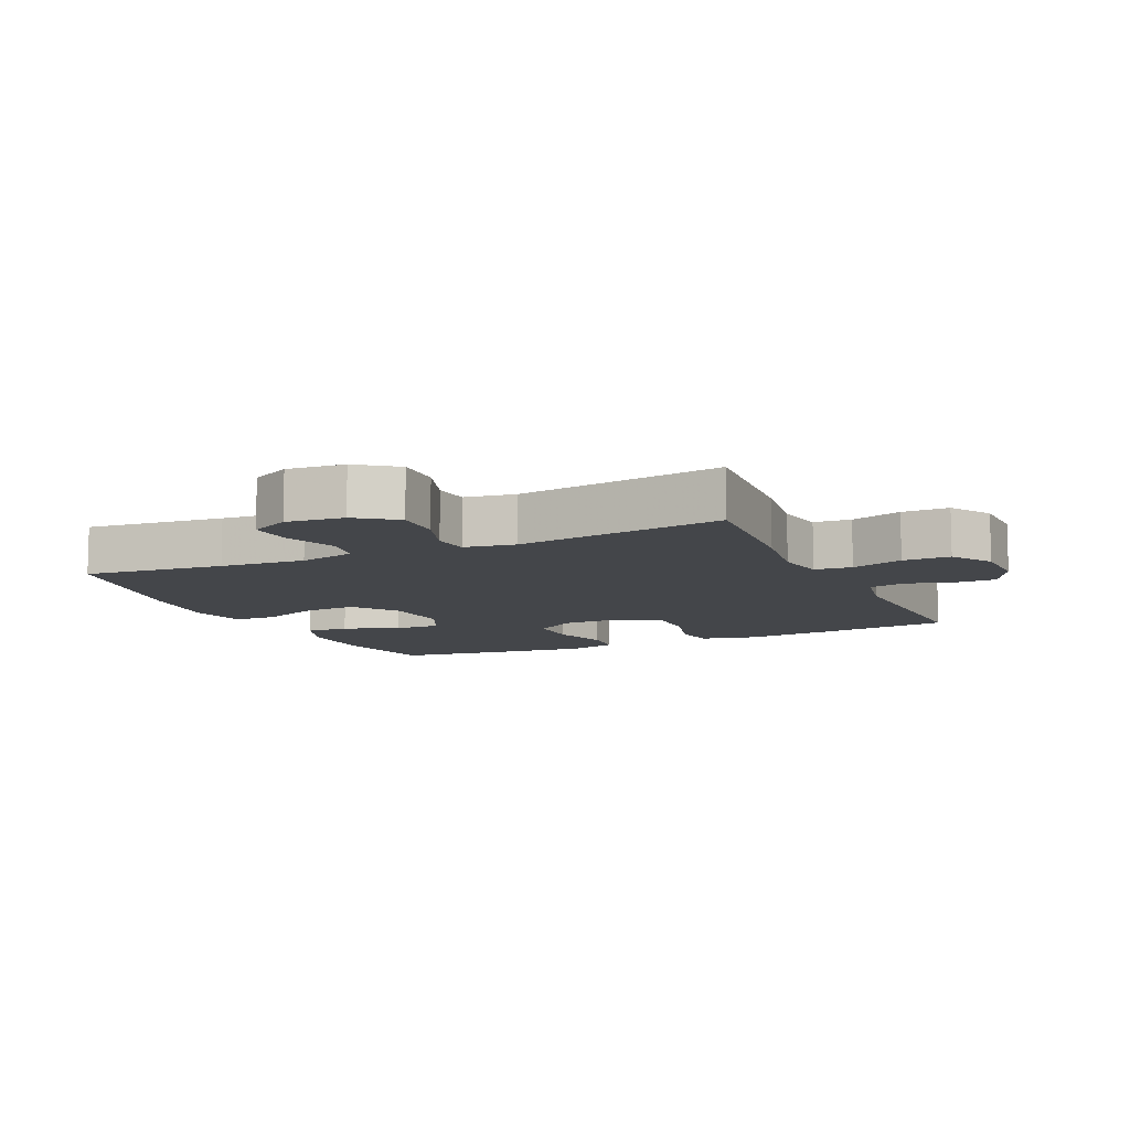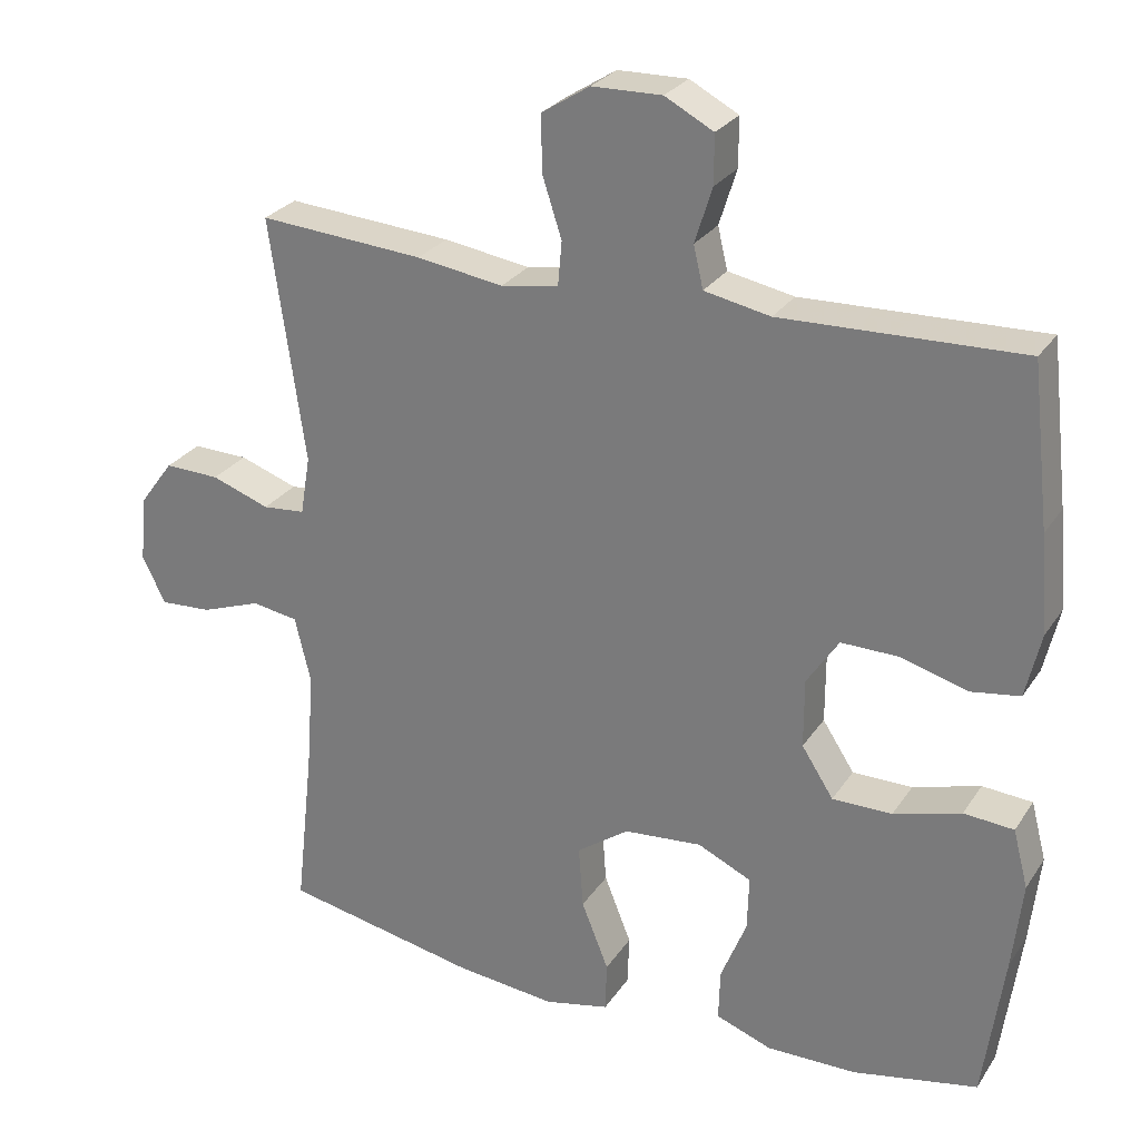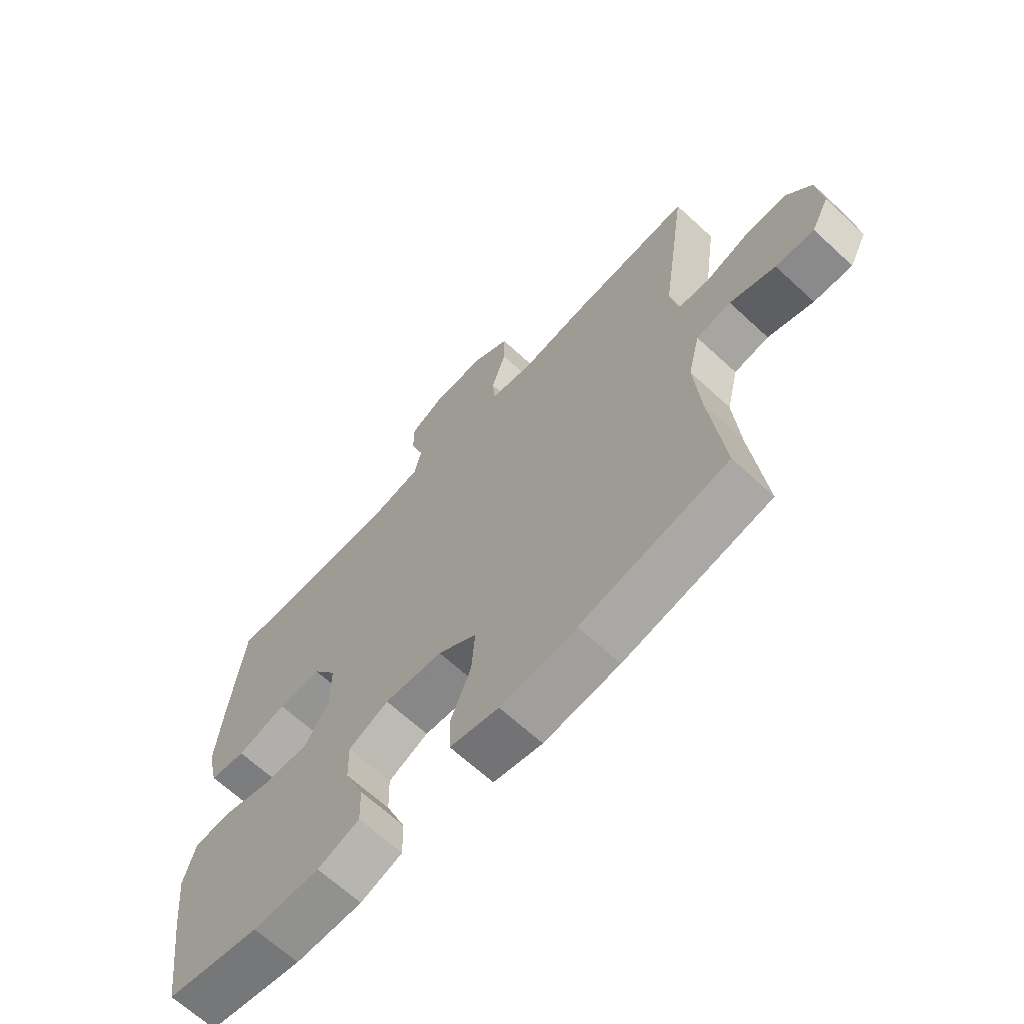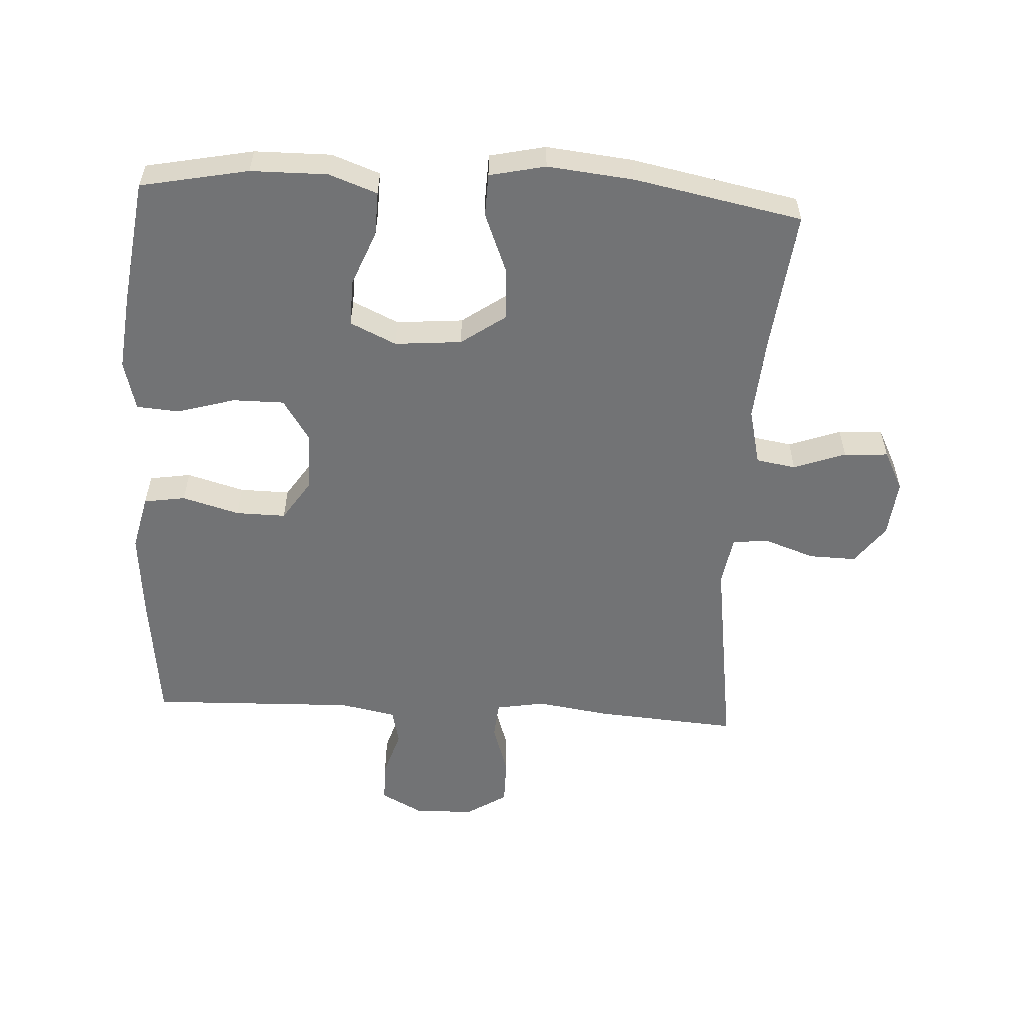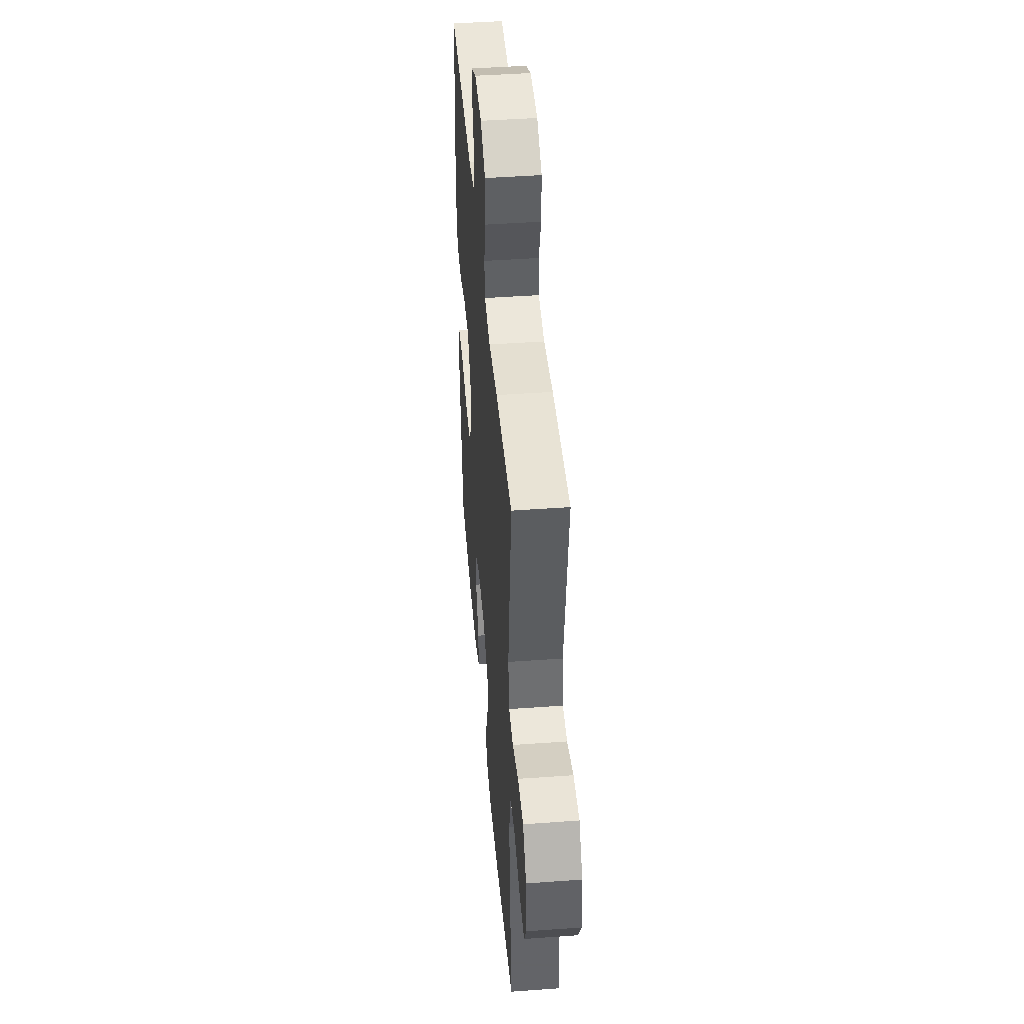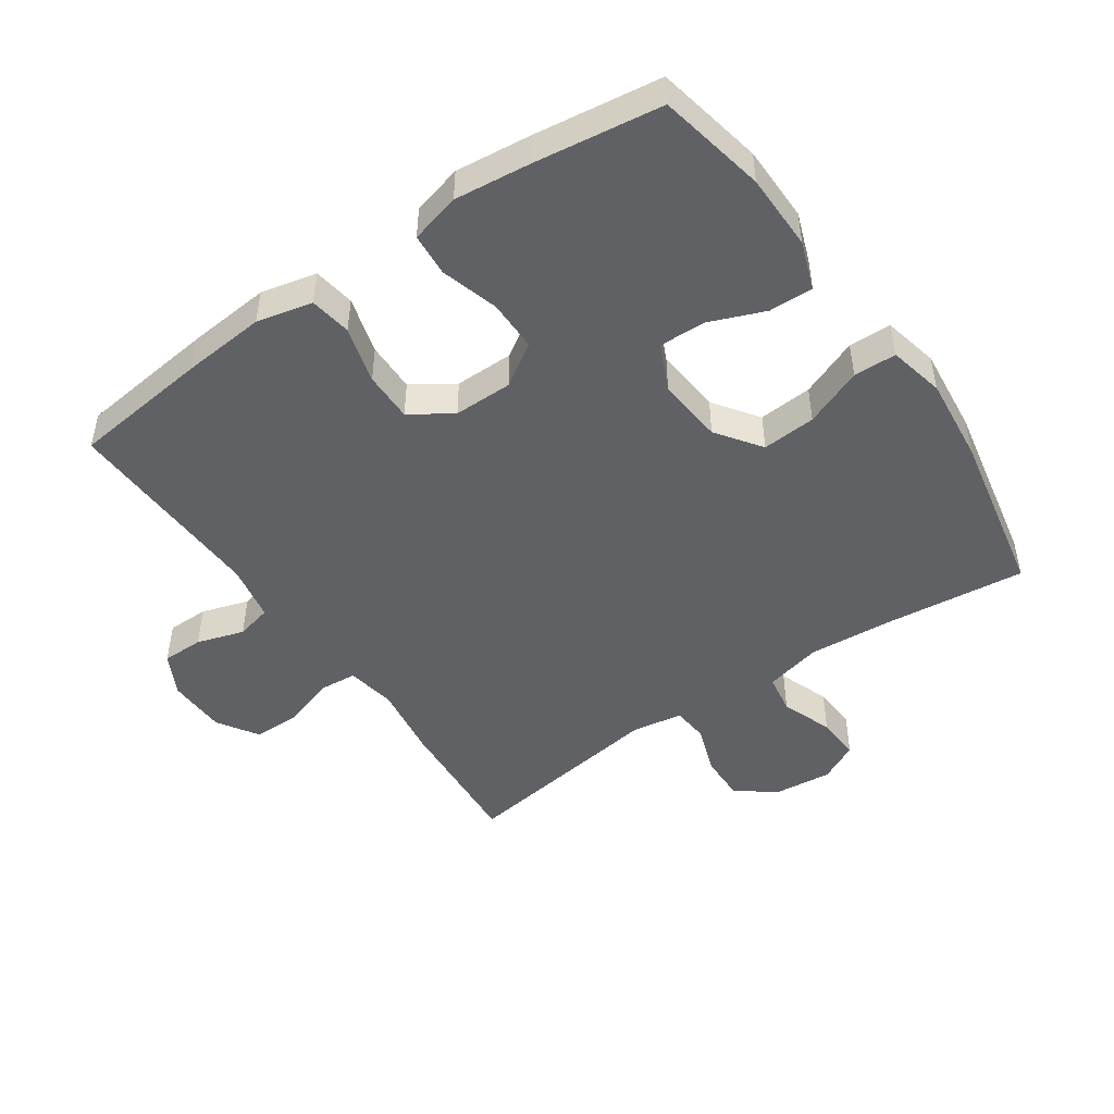
<metadata>
{"format":"obj","ext":"obj","renderer":"f3d","projection":"perspective","resolution":1024,"background":"white","views":[{"elev":-9.8,"azim":-65.3,"up":"+Y"},{"elev":27.1,"azim":26.5,"up":"+Z"},{"elev":-66.4,"azim":-132.8,"up":"+Z"},{"elev":-55.8,"azim":176.8,"up":"+Y"},{"elev":45.4,"azim":-94.8,"up":"+Z"},{"elev":-47.8,"azim":124.7,"up":"+Y"}]}
</metadata>
<code>
v 0.5 0.07 -0.5
v 0.334 0.07 -0.533
v 0.216 0.07 -0.534
v 0.142 0.07 -0.507
v 0.144 0.07 -0.439
v 0.178 0.07 -0.354
v 0.18 0.07 -0.282
v 0.109 0.07 -0.249
v 0.006 0.07 -0.258
v -0.063 0.07 -0.307
v -0.057 0.07 -0.39
v -0.021 0.07 -0.48
v -0.023 0.07 -0.546
v -0.109 0.07 -0.565
v -0.242 0.07 -0.551
v -0.5 0.07 -0.5
v -0.476 0.07 -0.284
v -0.466 0.07 -0.152
v -0.487 0.07 -0.064
v -0.548 0.07 -0.054
v -0.628 0.07 -0.083
v -0.696 0.07 -0.087
v -0.727 0.07 -0.026
v -0.718 0.07 0.063
v -0.673 0.07 0.124
v -0.6 0.07 0.122
v -0.523 0.07 0.095
v -0.467 0.07 0.1
v -0.454 0.07 0.178
v -0.5 0.07 0.5
v -0.282 0.07 0.484
v -0.168 0.07 0.467
v -0.092 0.07 0.48
v -0.087 0.07 0.538
v -0.113 0.07 0.618
v -0.113 0.07 0.691
v -0.05 0.07 0.731
v 0.042 0.07 0.733
v 0.106 0.07 0.699
v 0.106 0.07 0.635
v 0.083 0.07 0.562
v 0.096 0.07 0.507
v 0.183 0.07 0.49
v 0.5 0.07 0.5
v 0.524 0.07 0.288
v 0.535 0.07 0.159
v 0.515 0.07 0.073
v 0.451 0.07 0.063
v 0.363 0.07 0.088
v 0.286 0.07 0.089
v 0.244 0.07 0.025
v 0.244 0.07 -0.066
v 0.286 0.07 -0.131
v 0.365 0.07 -0.131
v 0.454 0.07 -0.105
v 0.52 0.07 -0.11
v 0.54 0.07 -0.187
v 0.527 0.07 -0.305
v 0.5 0 -0.5
v 0.334 0 -0.533
v 0.216 0 -0.534
v 0.142 0 -0.507
v 0.144 0 -0.439
v 0.178 0 -0.354
v 0.18 0 -0.282
v 0.109 0 -0.249
v 0.006 0 -0.258
v -0.063 0 -0.307
v -0.057 0 -0.39
v -0.021 0 -0.48
v -0.023 0 -0.546
v -0.109 0 -0.565
v -0.242 0 -0.551
v -0.5 0 -0.5
v -0.476 0 -0.284
v -0.466 0 -0.152
v -0.487 0 -0.064
v -0.548 0 -0.054
v -0.628 0 -0.083
v -0.696 0 -0.087
v -0.727 0 -0.026
v -0.718 0 0.063
v -0.673 0 0.124
v -0.6 0 0.122
v -0.523 0 0.095
v -0.467 0 0.1
v -0.454 0 0.178
v -0.5 0 0.5
v -0.282 0 0.484
v -0.168 0 0.467
v -0.092 0 0.48
v -0.087 0 0.538
v -0.113 0 0.618
v -0.113 0 0.691
v -0.05 0 0.731
v 0.042 0 0.733
v 0.106 0 0.699
v 0.106 0 0.635
v 0.083 0 0.562
v 0.096 0 0.507
v 0.183 0 0.49
v 0.5 0 0.5
v 0.524 0 0.288
v 0.535 0 0.159
v 0.515 0 0.073
v 0.451 0 0.063
v 0.363 0 0.088
v 0.286 0 0.089
v 0.244 0 0.025
v 0.244 0 -0.066
v 0.286 0 -0.131
v 0.365 0 -0.131
v 0.454 0 -0.105
v 0.52 0 -0.11
v 0.54 0 -0.187
v 0.527 0 -0.305
f 4 5 6
f 3 4 6
f 2 3 6
f 1 2 6
f 58 1 6
f 57 58 6
f 56 57 6
f 55 56 6
f 54 55 6
f 53 54 6 7
f 52 53 7 8
f 51 52 8 9
f 50 51 9 10
f 47 48 49
f 46 47 49
f 45 46 49
f 44 45 49
f 43 44 49
f 42 43 49 50
f 39 40 41
f 38 39 41
f 37 38 41
f 36 37 41
f 35 36 41
f 34 35 41
f 33 34 41 42
f 42 50 10
f 33 42 10
f 32 33 10
f 32 10 11
f 31 32 11
f 30 31 11
f 29 30 11
f 25 26 27
f 24 25 27
f 23 24 27
f 22 23 27
f 21 22 27
f 20 21 27
f 19 20 27 28
f 13 14 15
f 12 13 15
f 11 12 15
f 29 11 15
f 28 29 15
f 19 28 15
f 18 19 15
f 15 16 17
f 15 17 18
f 64 63 62
f 64 62 61
f 64 61 60
f 64 60 59
f 64 59 116
f 64 116 115
f 64 115 114
f 64 114 113
f 64 113 112
f 65 64 112 111
f 66 65 111 110
f 67 66 110 109
f 68 67 109 108
f 107 106 105
f 107 105 104
f 107 104 103
f 107 103 102
f 107 102 101
f 108 107 101 100
f 99 98 97
f 99 97 96
f 99 96 95
f 99 95 94
f 99 94 93
f 99 93 92
f 100 99 92 91
f 68 108 100
f 68 100 91
f 68 91 90
f 69 68 90
f 69 90 89
f 69 89 88
f 69 88 87
f 85 84 83
f 85 83 82
f 85 82 81
f 85 81 80
f 85 80 79
f 85 79 78
f 86 85 78 77
f 73 72 71
f 73 71 70
f 73 70 69
f 73 69 87
f 73 87 86
f 73 86 77
f 73 77 76
f 75 74 73
f 76 75 73
f 1 59 60 2
f 2 60 61 3
f 3 61 62 4
f 4 62 63 5
f 5 63 64 6
f 6 64 65 7
f 7 65 66 8
f 8 66 67 9
f 9 67 68 10
f 10 68 69 11
f 11 69 70 12
f 12 70 71 13
f 13 71 72 14
f 14 72 73 15
f 15 73 74 16
f 16 74 75 17
f 17 75 76 18
f 18 76 77 19
f 19 77 78 20
f 20 78 79 21
f 21 79 80 22
f 22 80 81 23
f 23 81 82 24
f 24 82 83 25
f 25 83 84 26
f 26 84 85 27
f 27 85 86 28
f 28 86 87 29
f 29 87 88 30
f 30 88 89 31
f 31 89 90 32
f 32 90 91 33
f 33 91 92 34
f 34 92 93 35
f 35 93 94 36
f 36 94 95 37
f 37 95 96 38
f 38 96 97 39
f 39 97 98 40
f 40 98 99 41
f 41 99 100 42
f 42 100 101 43
f 43 101 102 44
f 44 102 103 45
f 45 103 104 46
f 46 104 105 47
f 47 105 106 48
f 48 106 107 49
f 49 107 108 50
f 50 108 109 51
f 51 109 110 52
f 52 110 111 53
f 53 111 112 54
f 54 112 113 55
f 55 113 114 56
f 56 114 115 57
f 57 115 116 58
f 58 116 59 1

</code>
